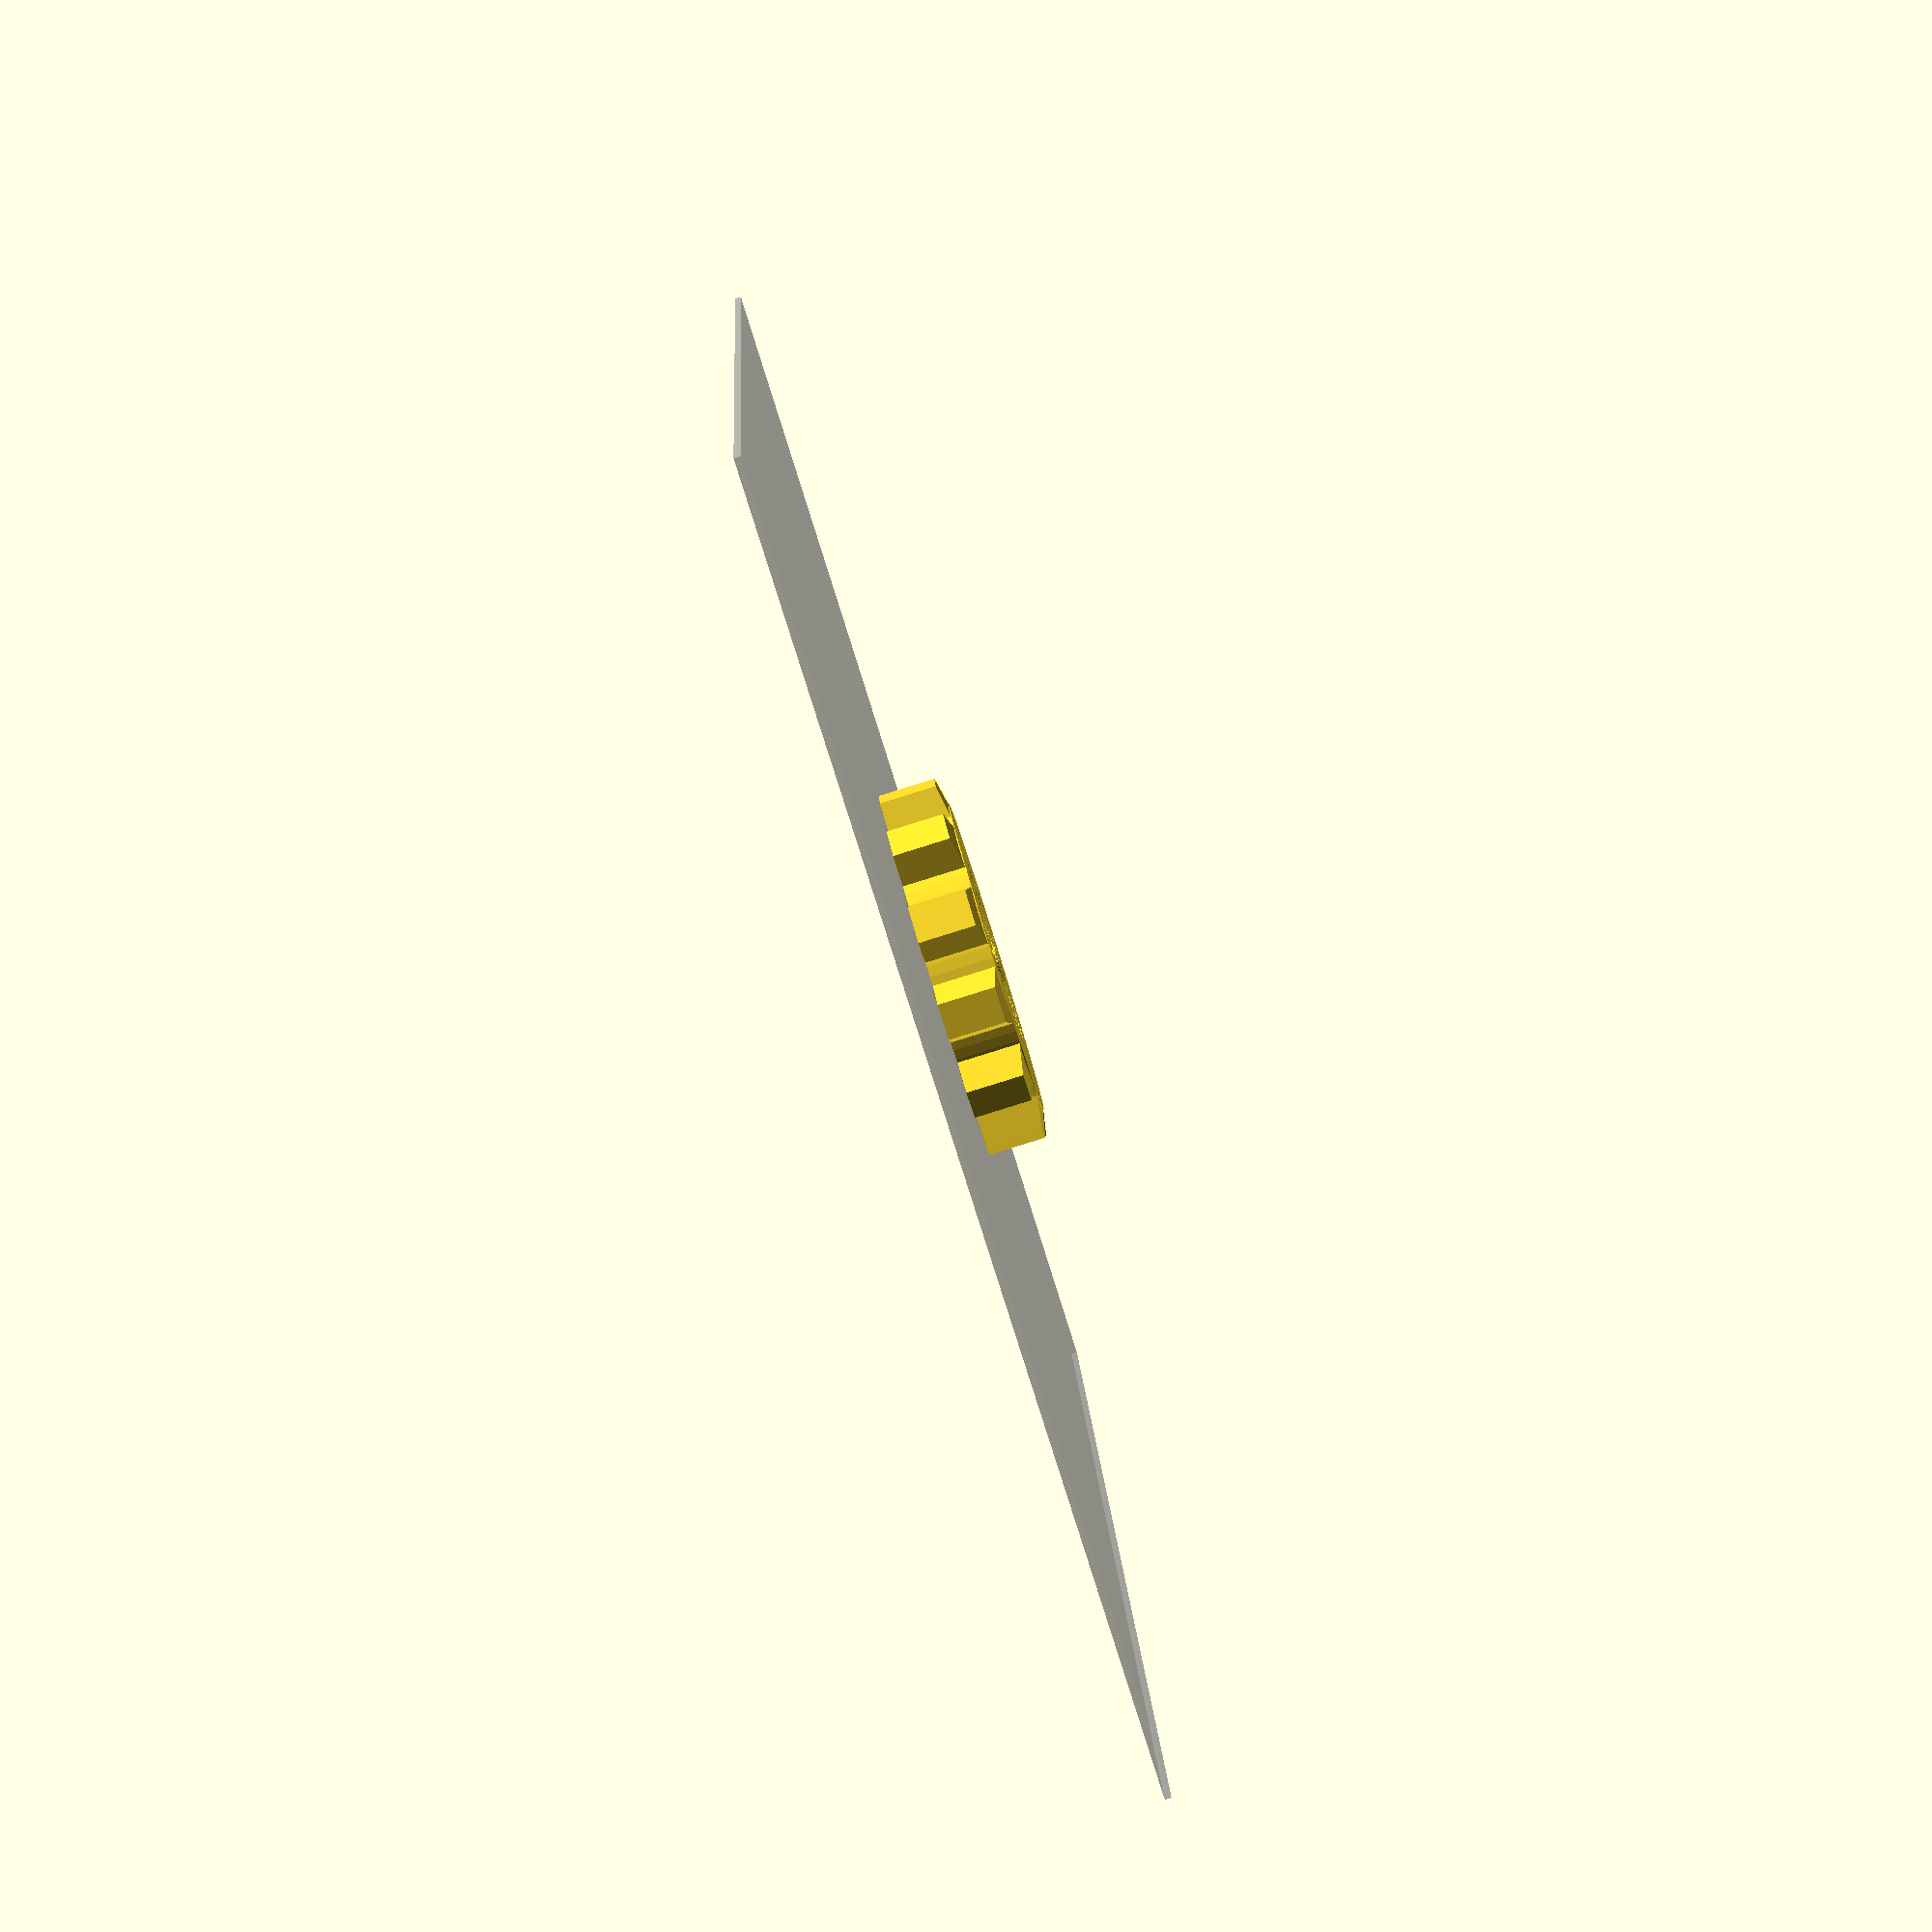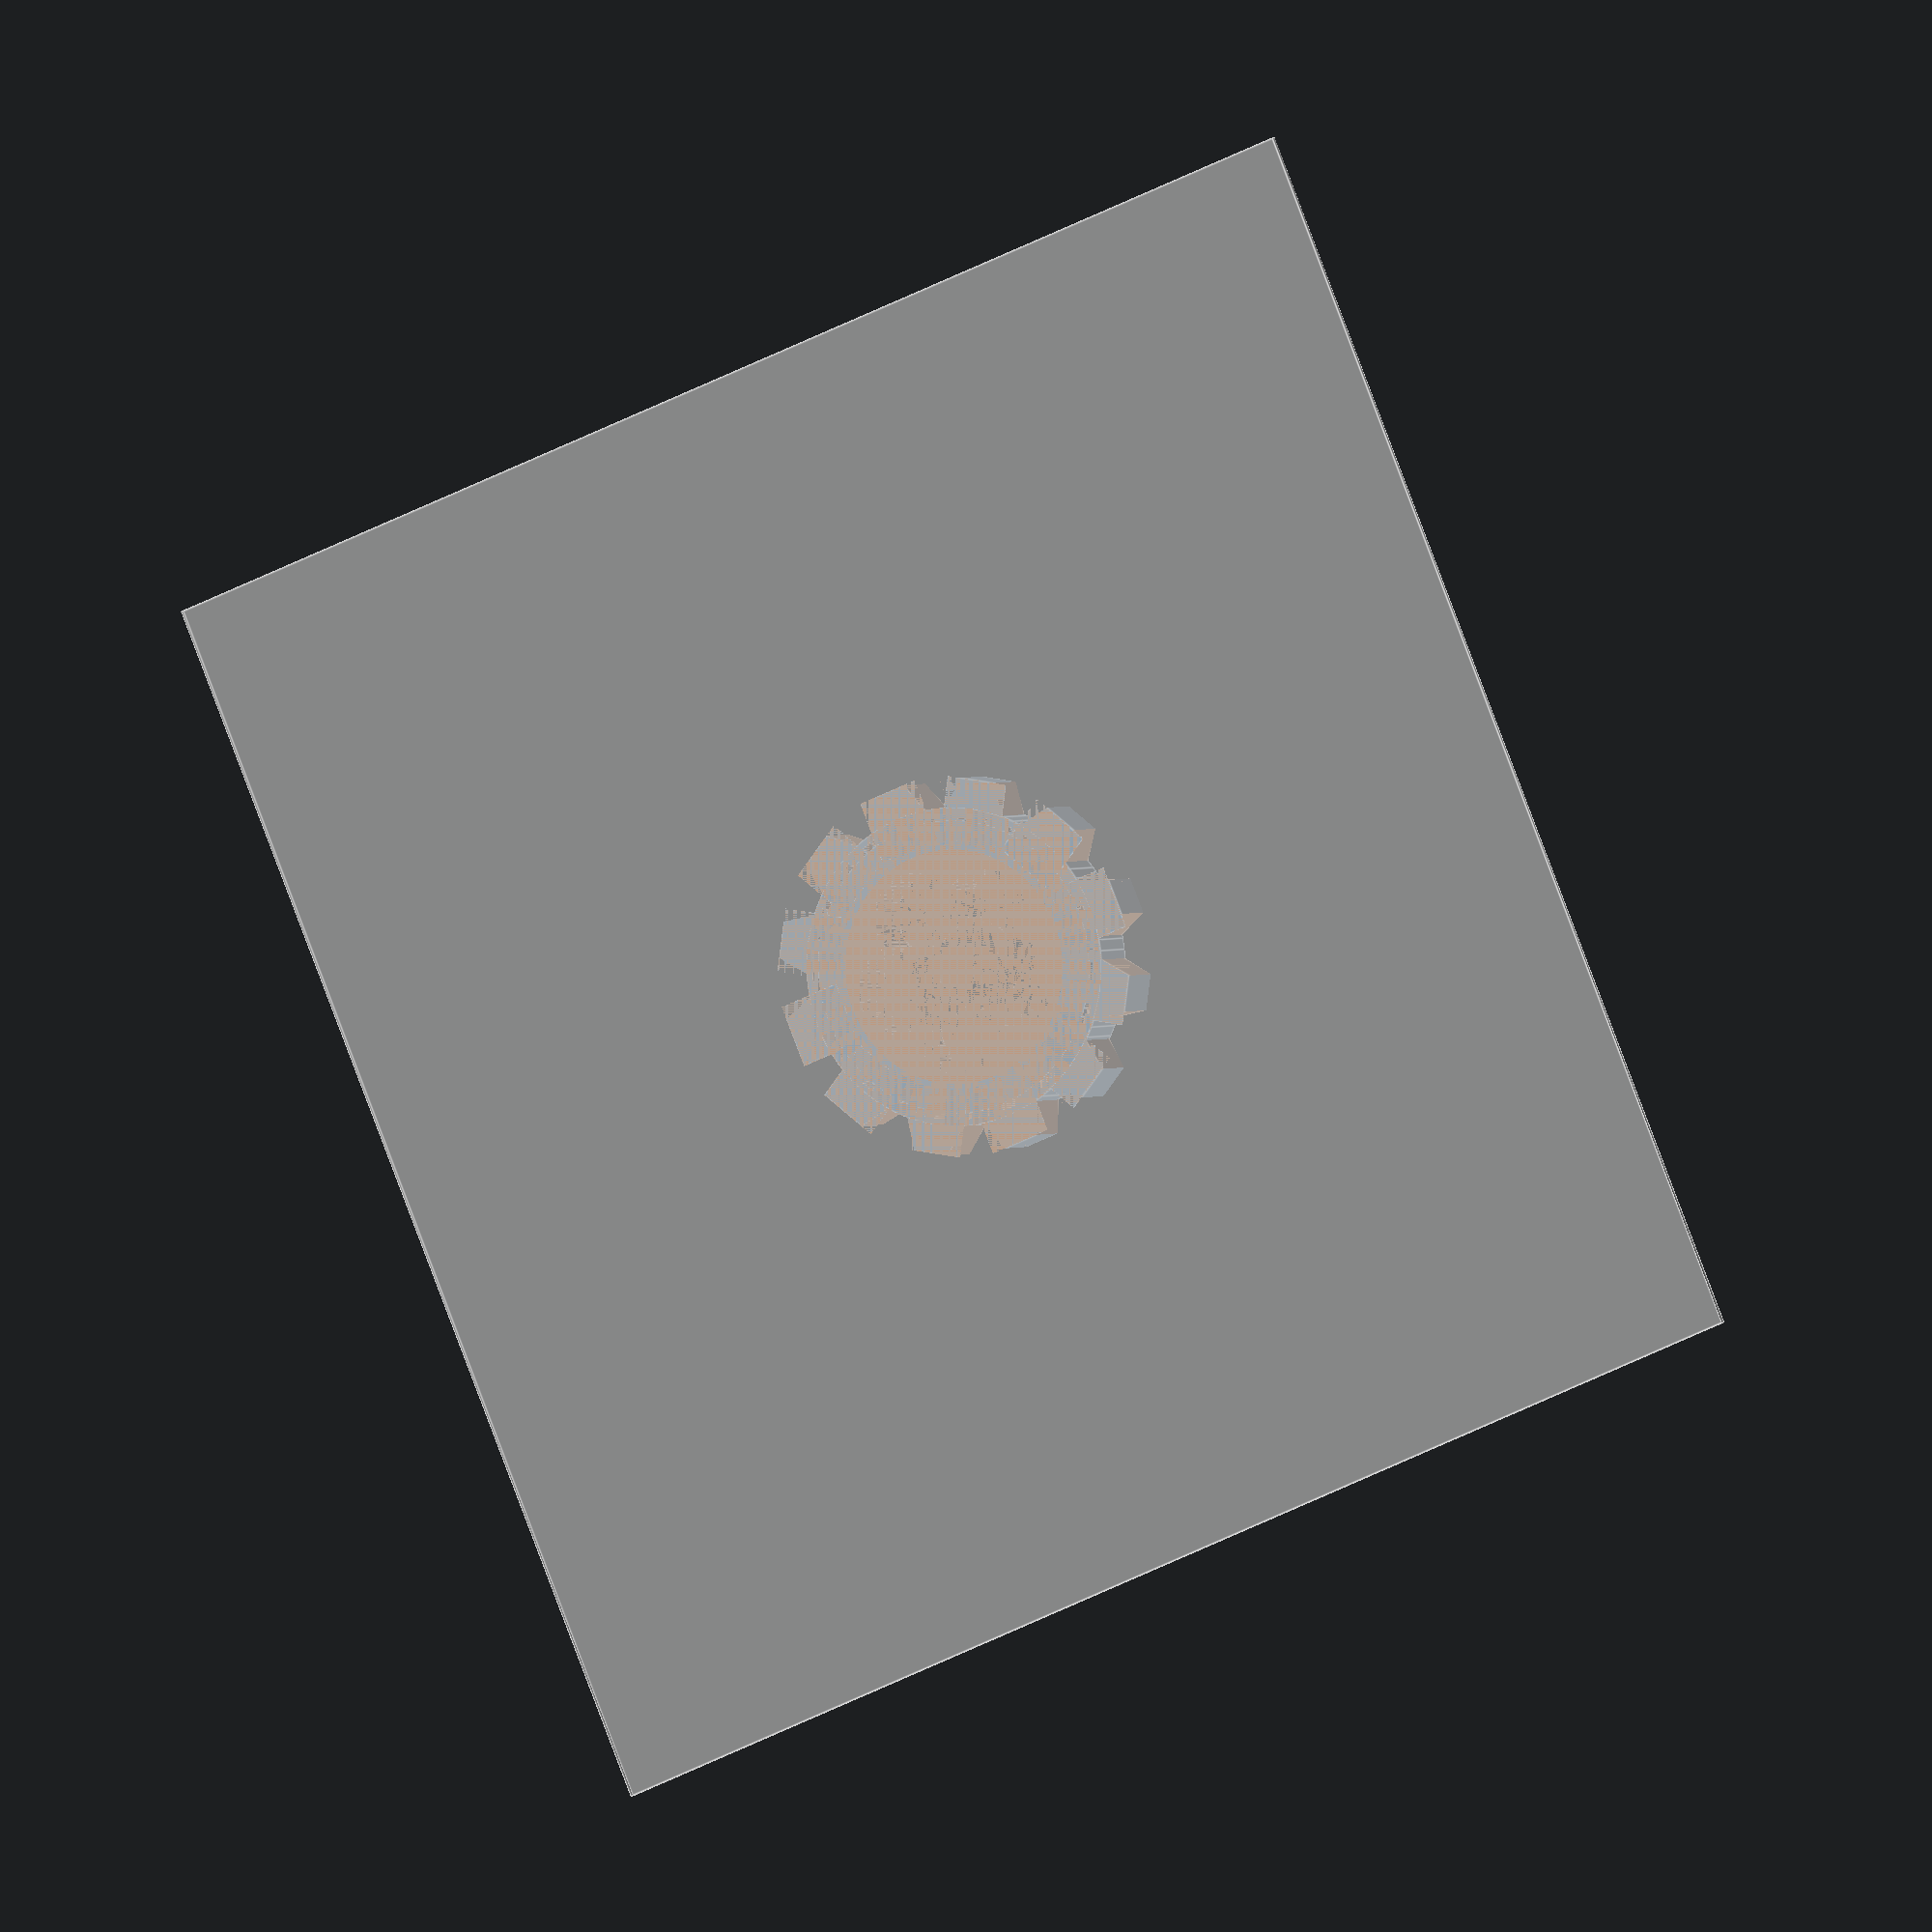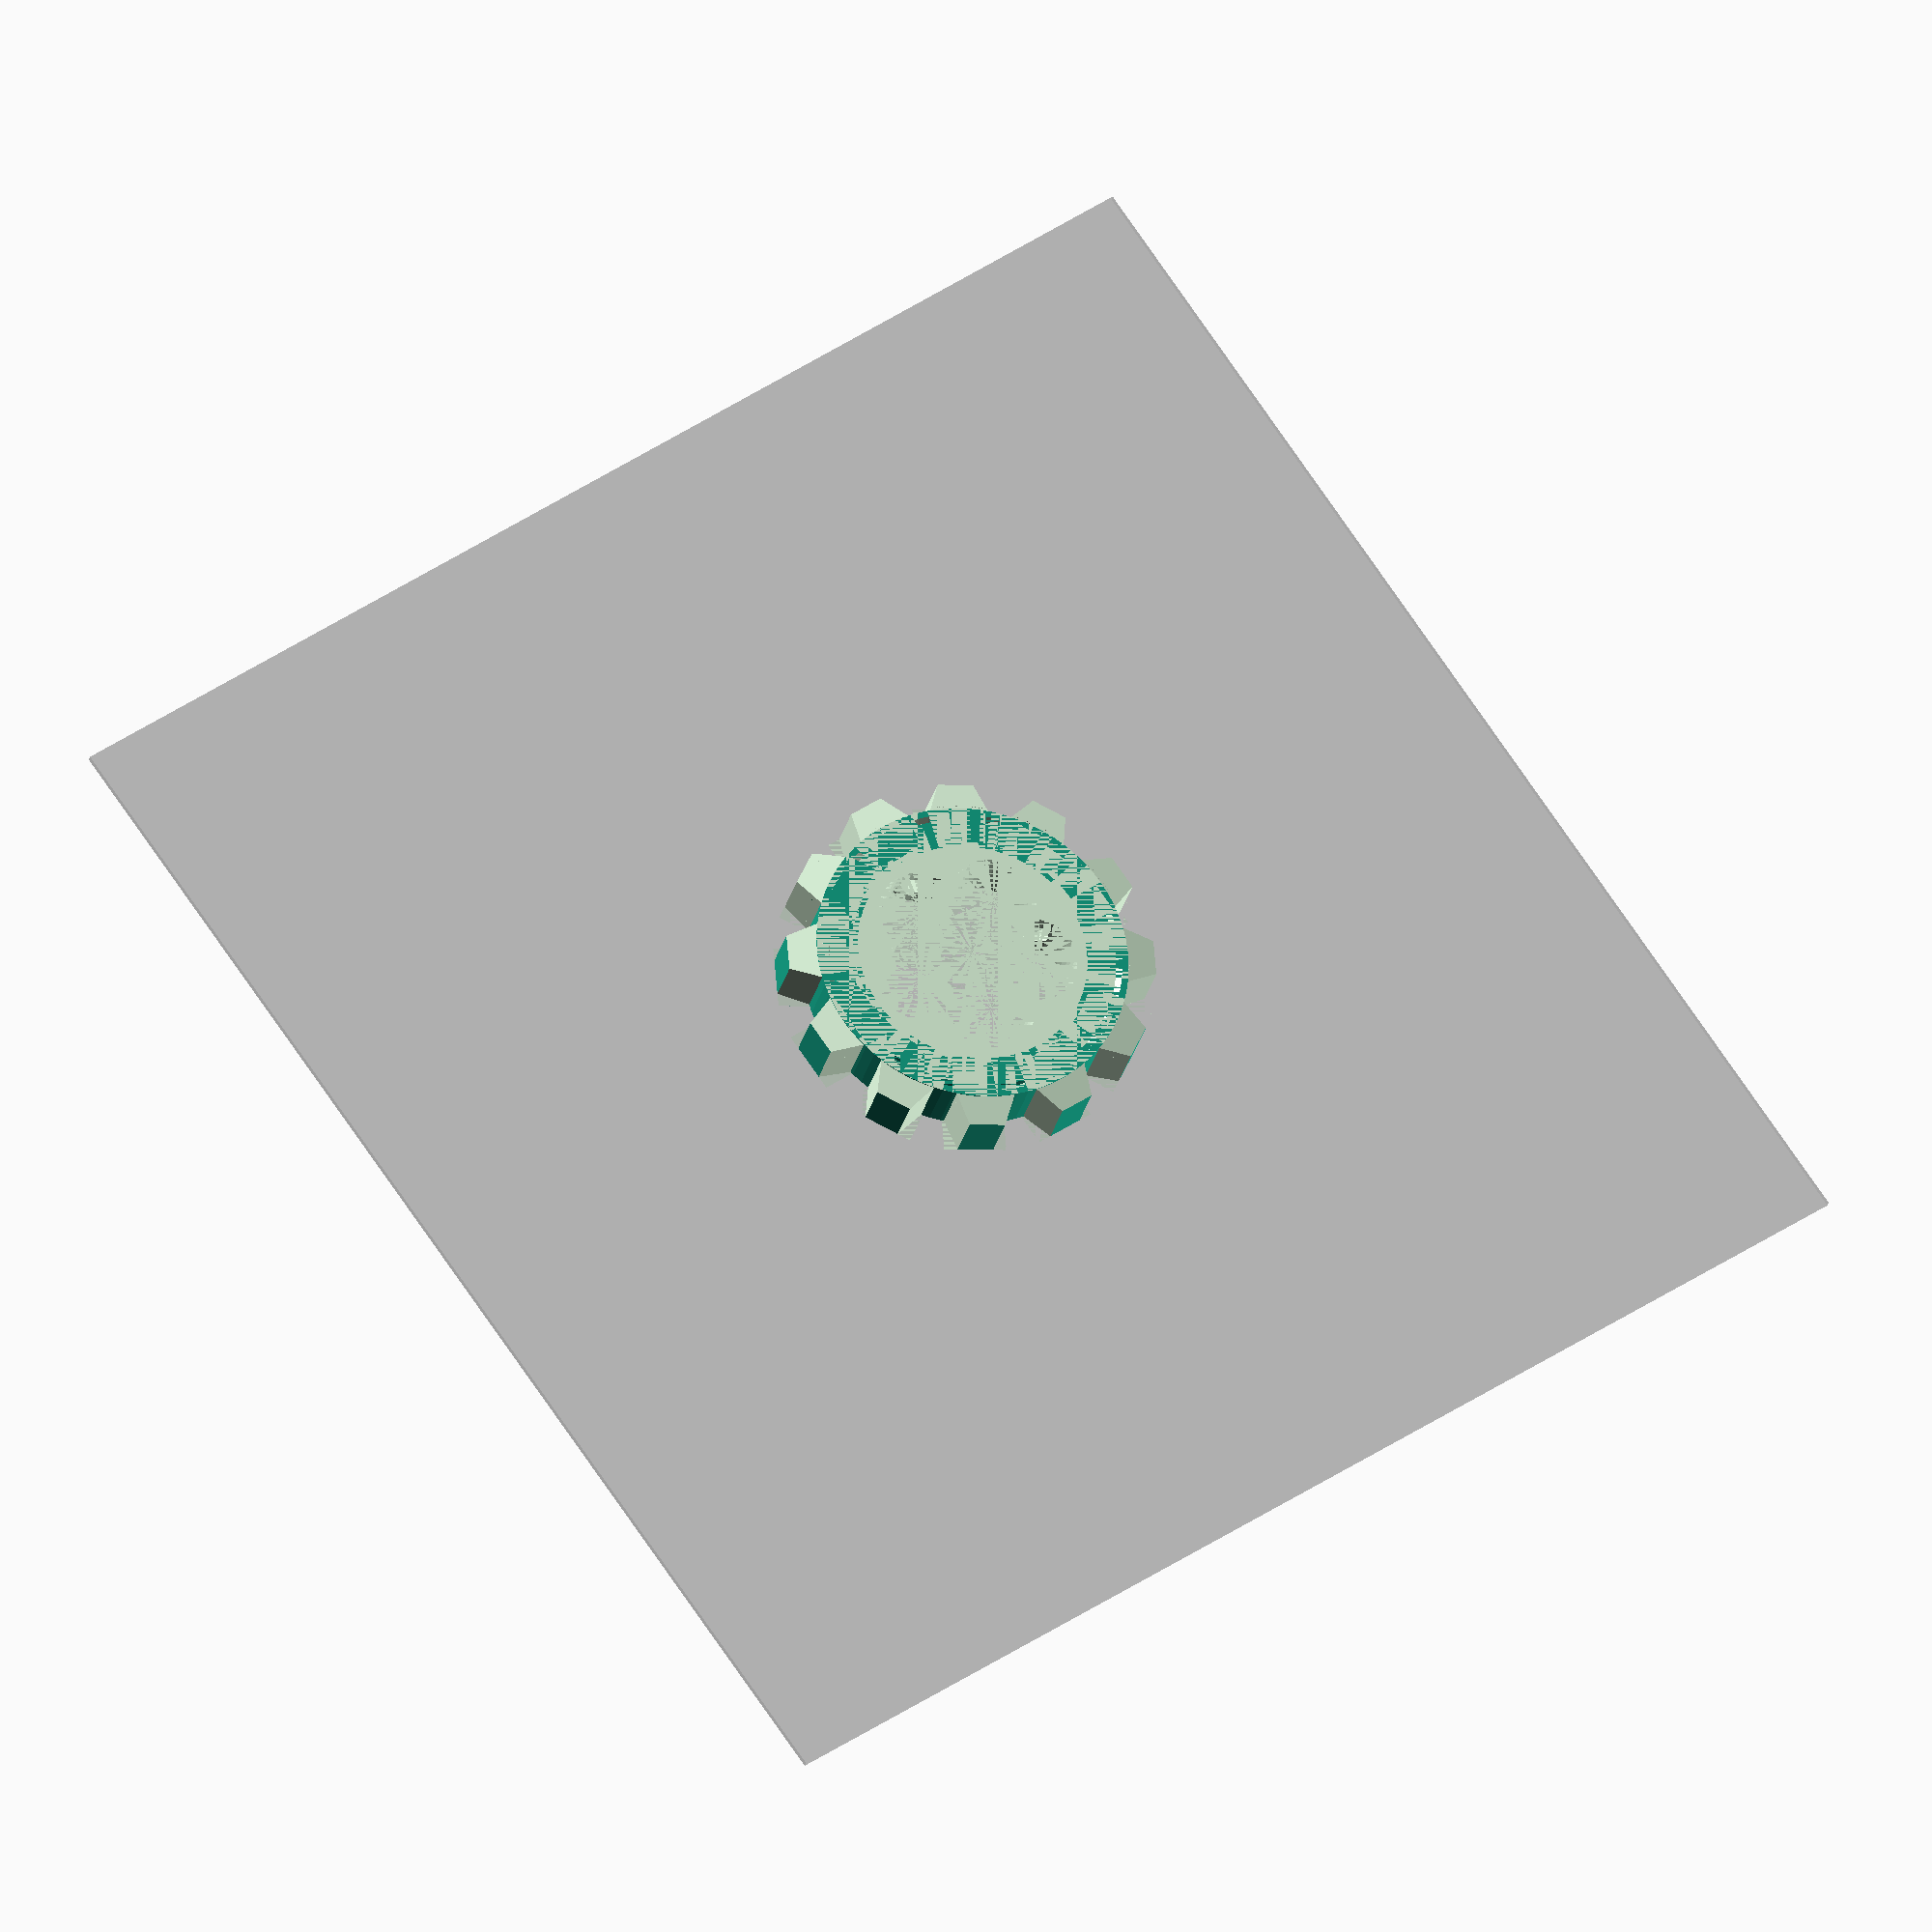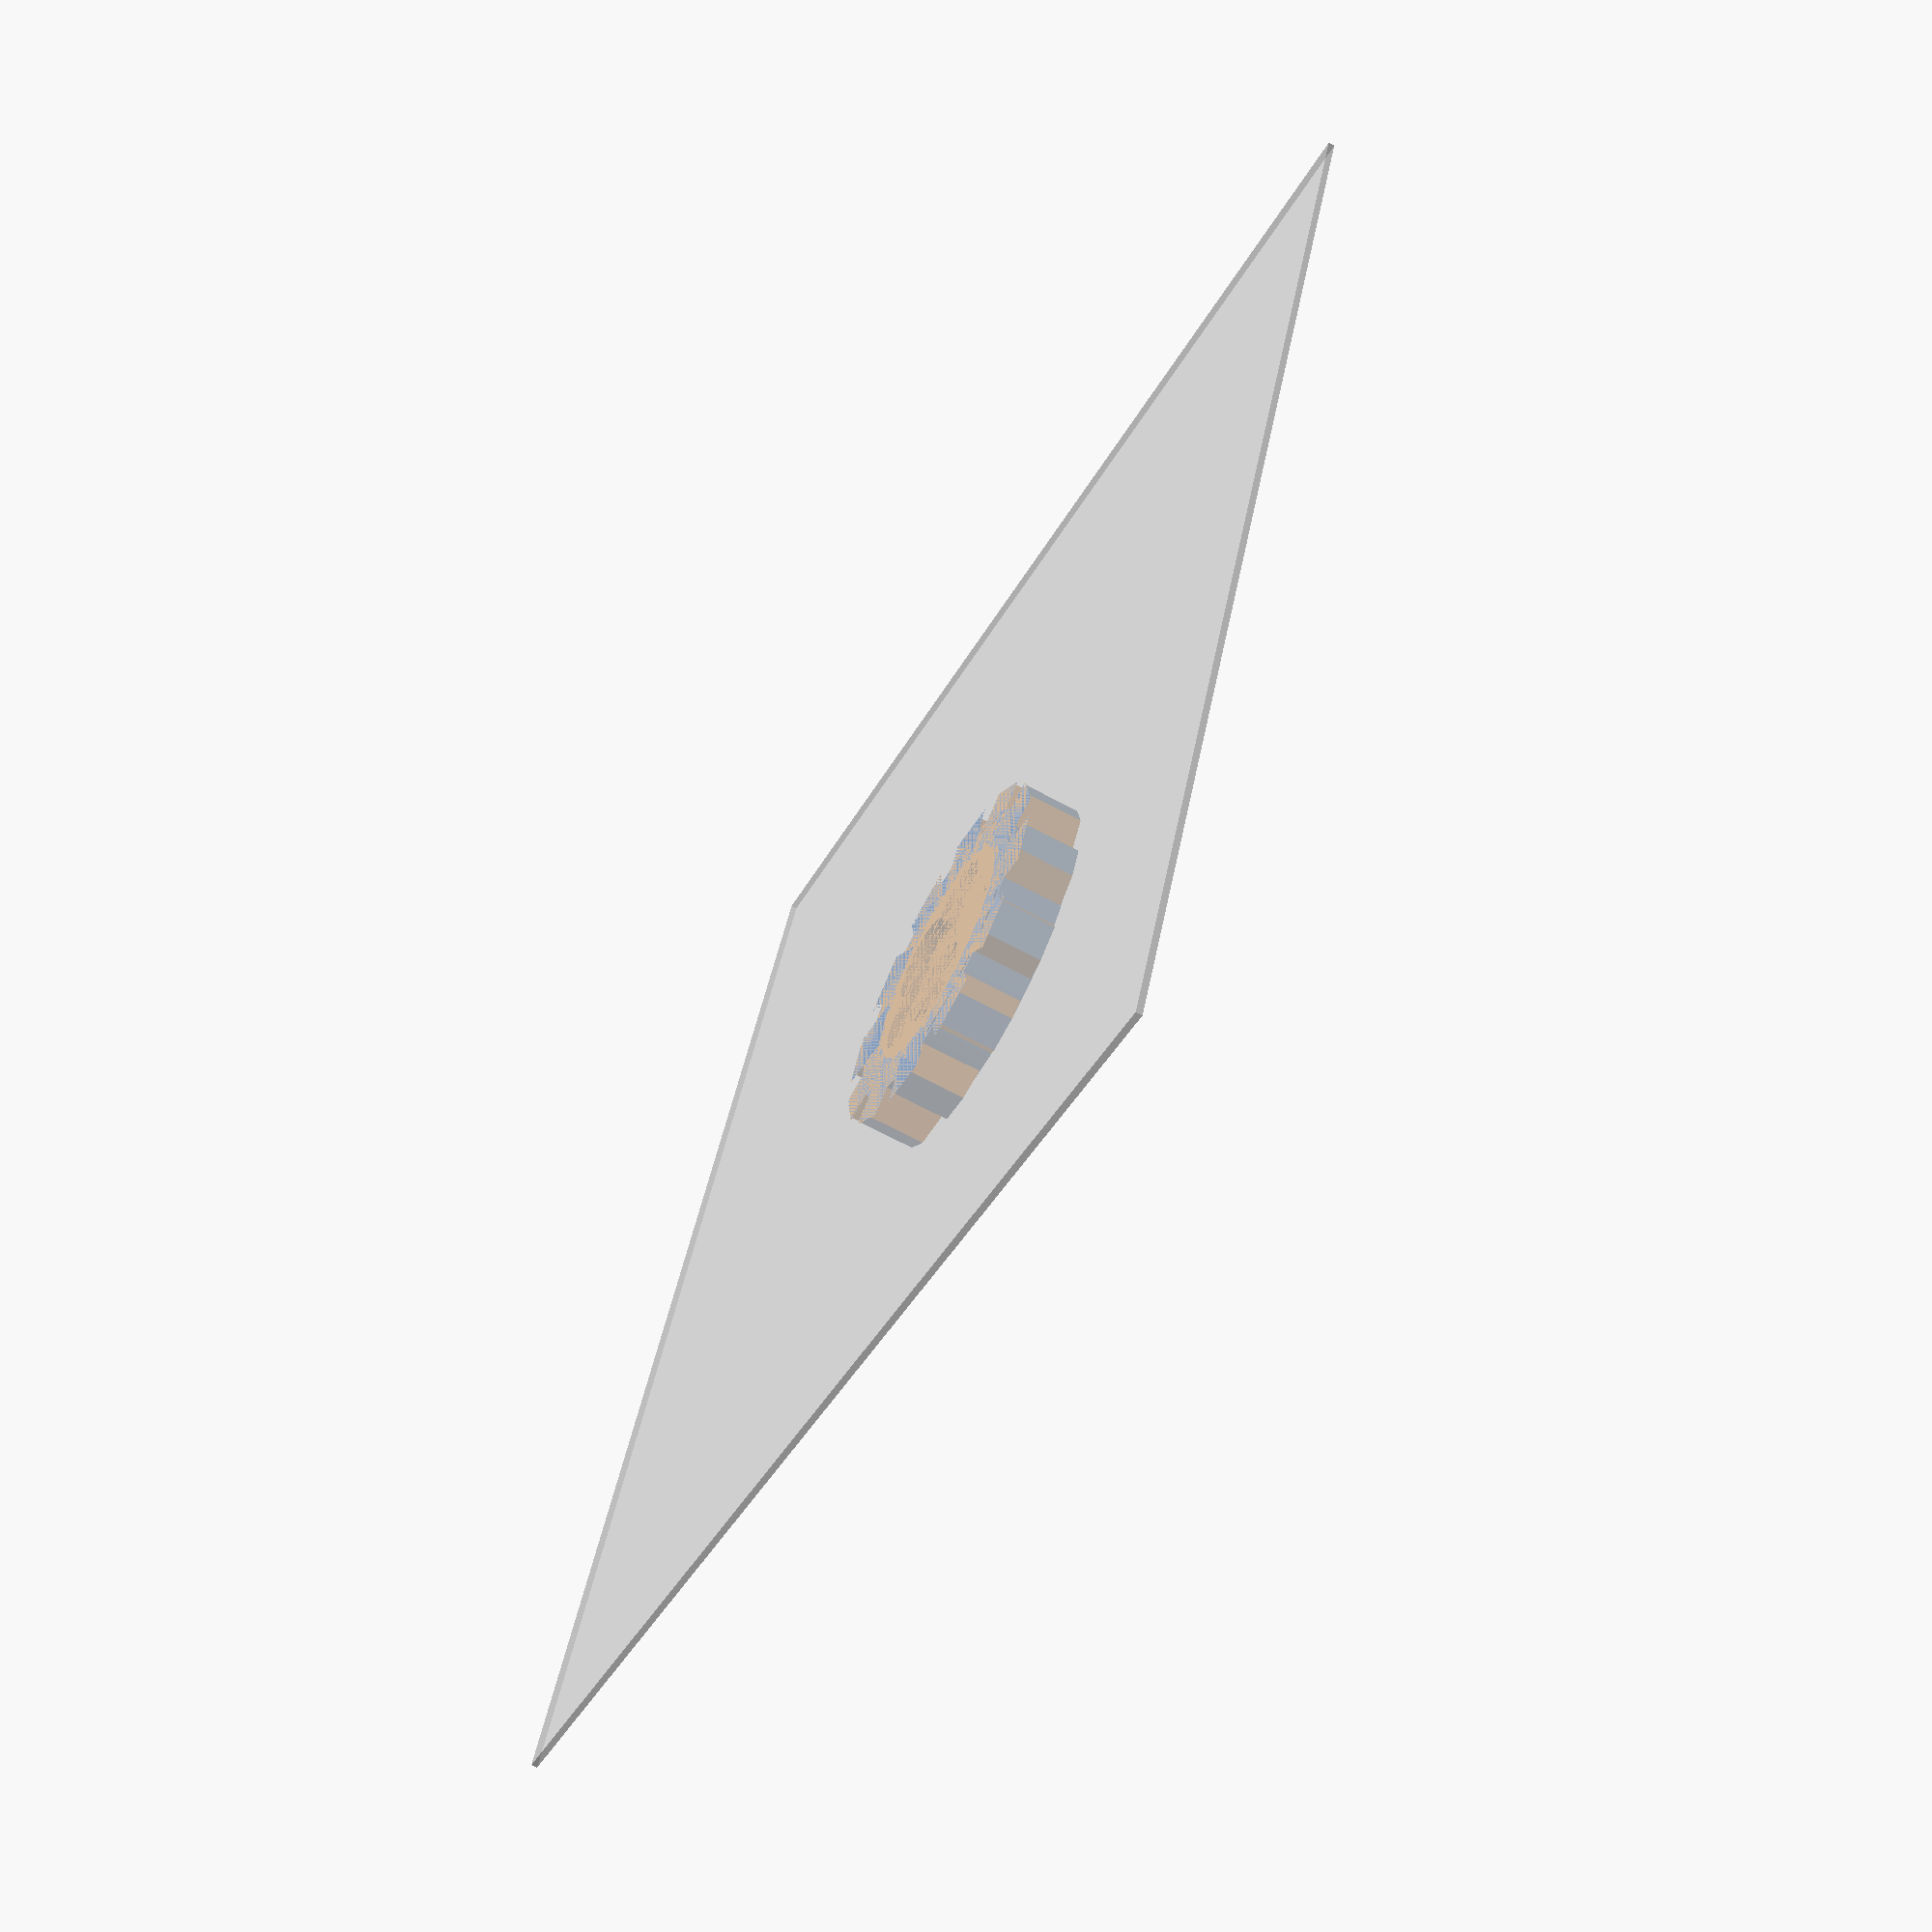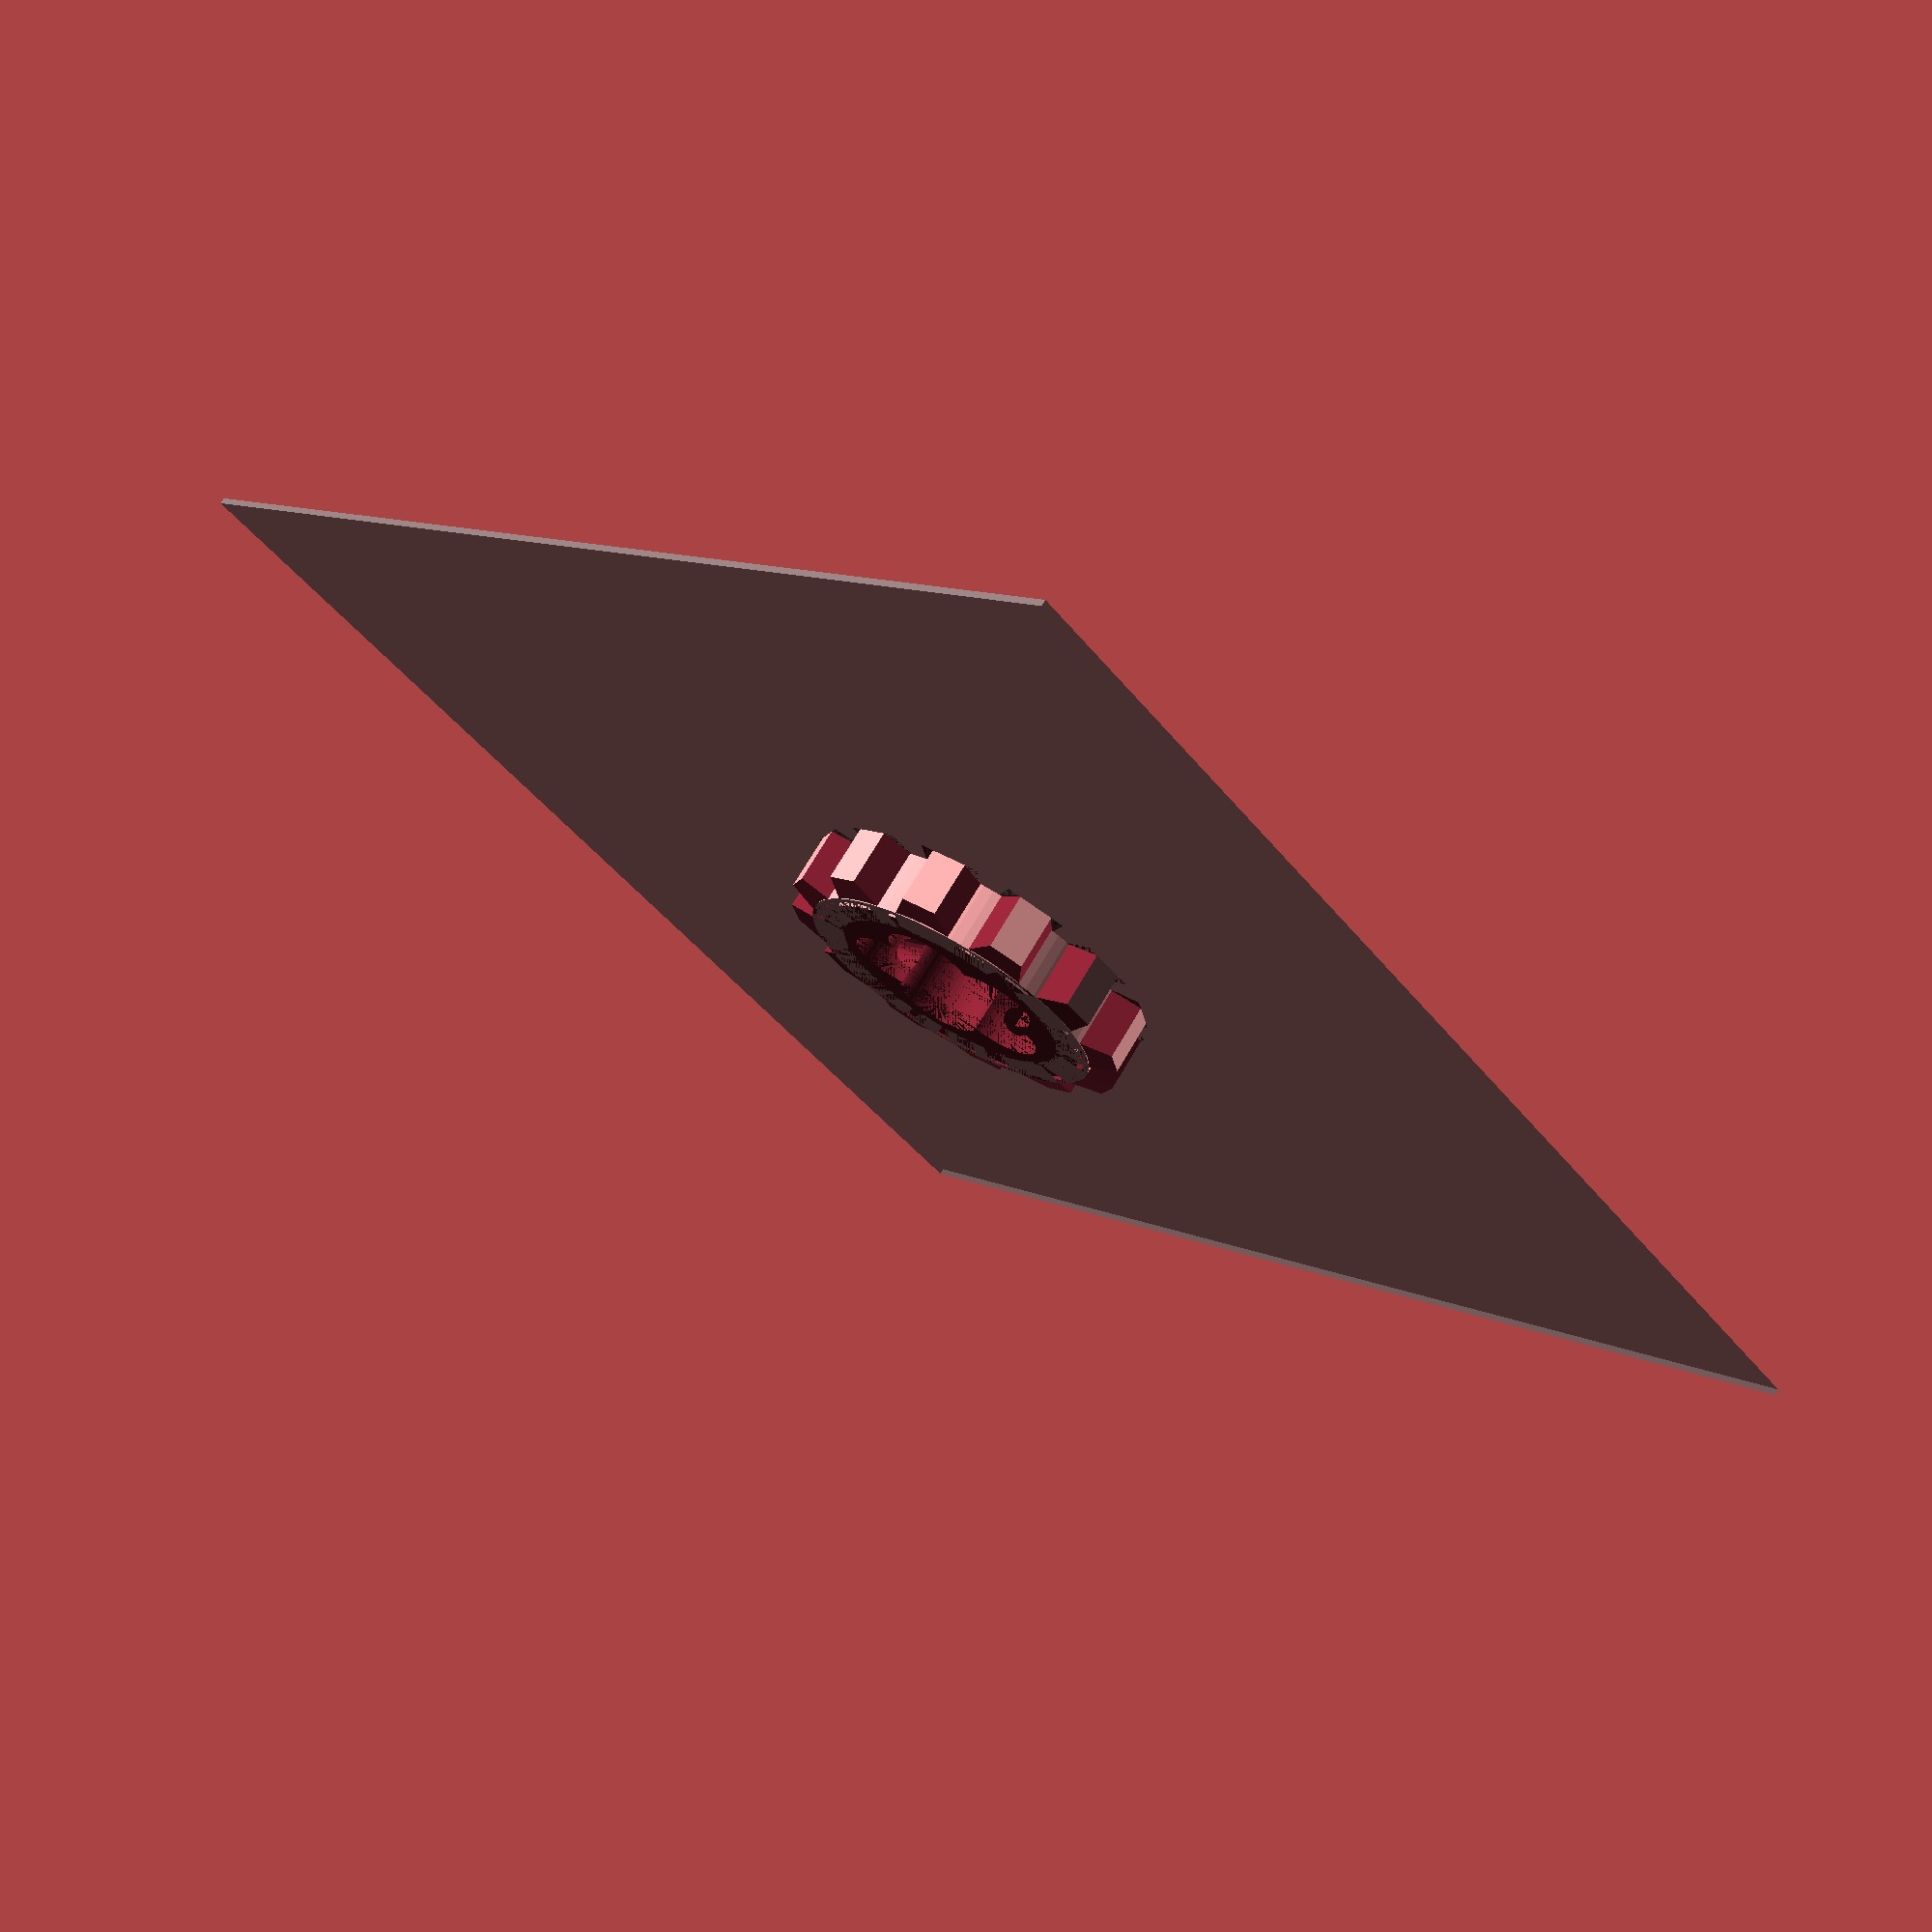
<openscad>
$fs=0.8; // def 1, 0.2 is high res
$fa=4;//def 12, 3 is very nice
%translate([0,0,-0.5])cube([200,200,1],center=true); //build platform

gap = 1; //clearance

height = 10;
inner_hole_dia = 36;
outer_dia = 50;
teeth = 12;
tooth_w = 10;

//tooth
module tooth(r) {
	rotate([0,0,r*(360/teeth)]) translate([0,(outer_dia/2)-.5,0])
	difference()	{
		translate([0,0,height/2]) {
			cube([tooth_w ,10,height],true);//main tooth block
			
		}
		translate([0,-(outer_dia/2),0]) cylinder(height,outer_dia/2,outer_dia/2); //cut curve
		translate([-tooth_w,0,height/2]) rotate([0,0,-20]) cube([10,20,height],true);	
		translate([tooth_w,0,height/2]) rotate([0,0,20]) cube([10,20,height],true);
		translate([0,0,10+(height/2)]) rotate([-10,0,0]) cube([10,20,height],true);
	}
}

//outer 
module outer() {
	difference() {
		cylinder(height,outer_dia/2,outer_dia/2);
		cylinder(50,24,0);
		translate([0,0,-40]) cylinder(50,0,24);
	}
}

cent = 10;
hole = 7;
holes = 5;

//inner
module inner() {
	difference() {
		union() {
			cylinder(50,24 - gap,0);
			translate([0,0,-40]) cylinder(50,0,24-gap);
		}
		translate([0,0,-50]) cube([100,100,100], true);
		translate([0,0,50+height]) cube([100,100,100], true);
	
		//inner-inner hole
		//cylinder(height,inner_hole_dia/2,inner_hole_dia/2);
		for (r = [0 : holes] ){
			rotate([0,0,r*(360/holes)]) translate([cent,0,0]) cylinder(height,hole ,hole );
		}
		cylinder(height,hole ,hole );
		translate([-30,0,height/2]) rotate([0,90,0]) cylinder(60,2.5,2.5);
		translate([0,30,height/2]) rotate([90,0,0]) cylinder(60,2.5,2.5);
	}
}


for (r = [0 : teeth] ){
	tooth(r);
}

outer();
inner();
	
	
	
	
	
	
	
	
	
	
	
	
	
</openscad>
<views>
elev=264.5 azim=351.3 roll=252.7 proj=p view=solid
elev=358.4 azim=22.4 roll=202.4 proj=o view=edges
elev=206.2 azim=325.0 roll=192.1 proj=o view=solid
elev=245.7 azim=338.4 roll=298.7 proj=p view=solid
elev=289.2 azim=318.4 roll=30.3 proj=p view=solid
</views>
